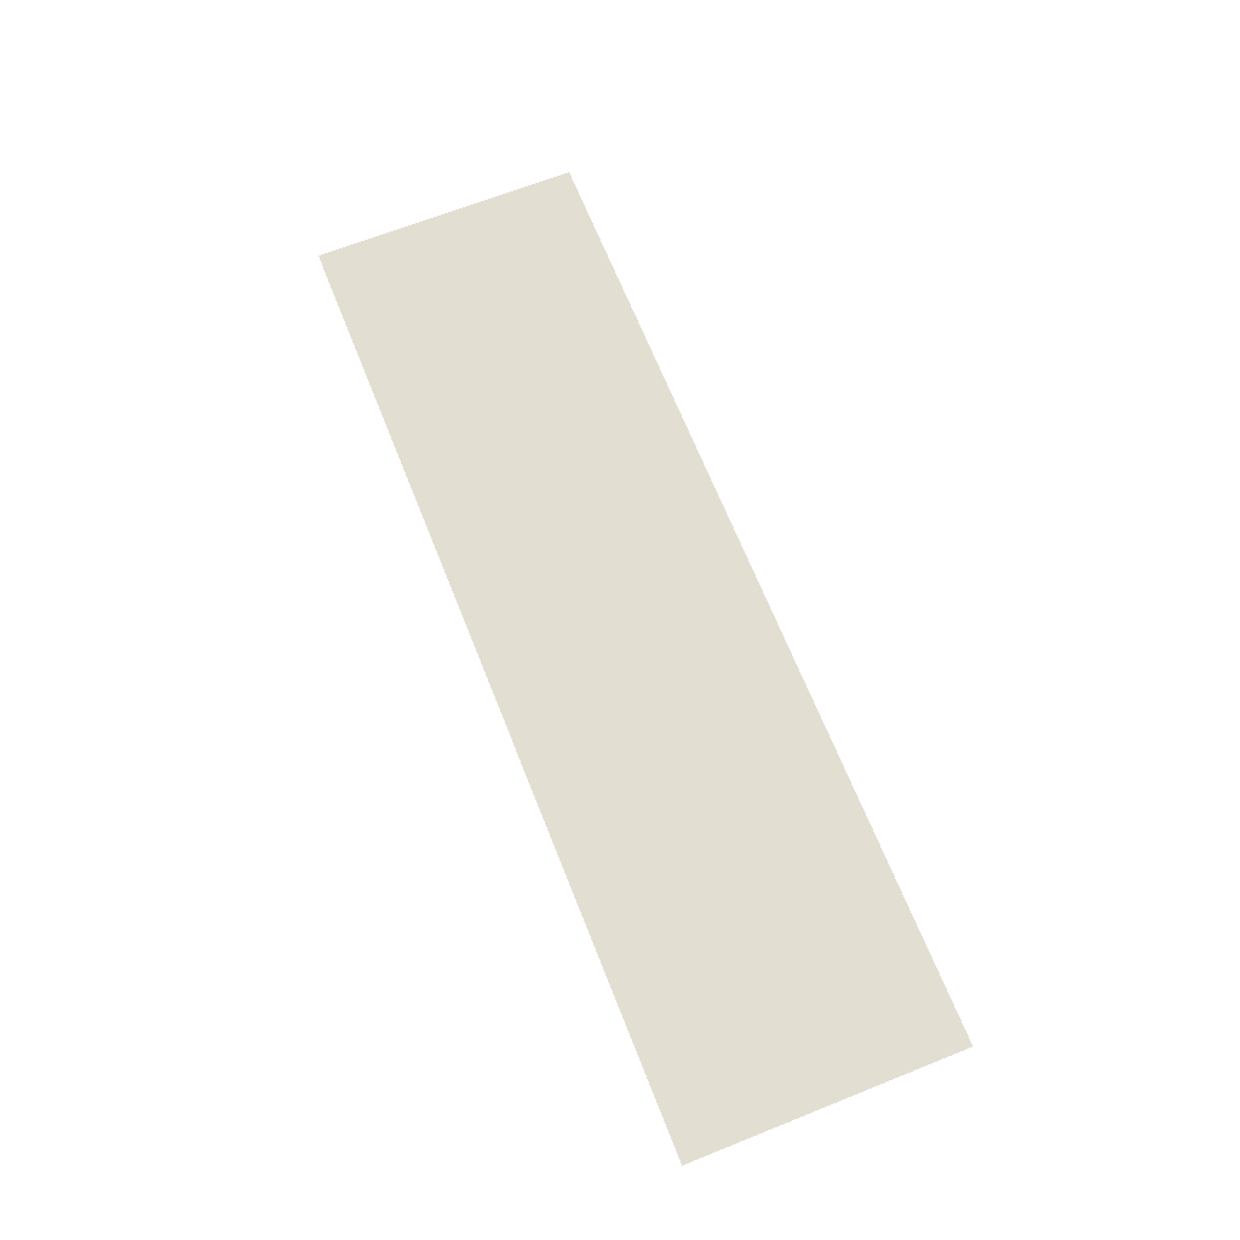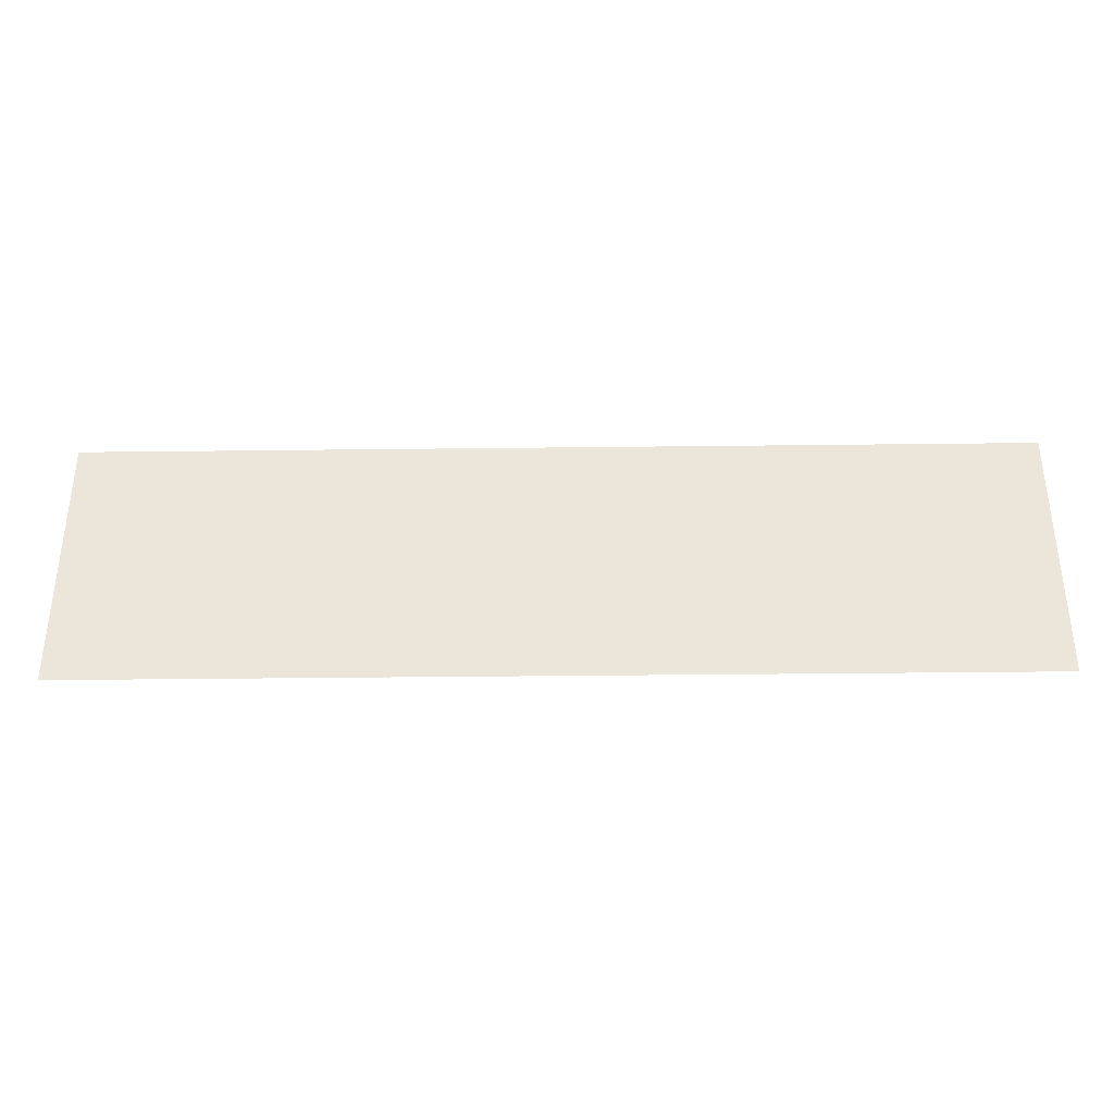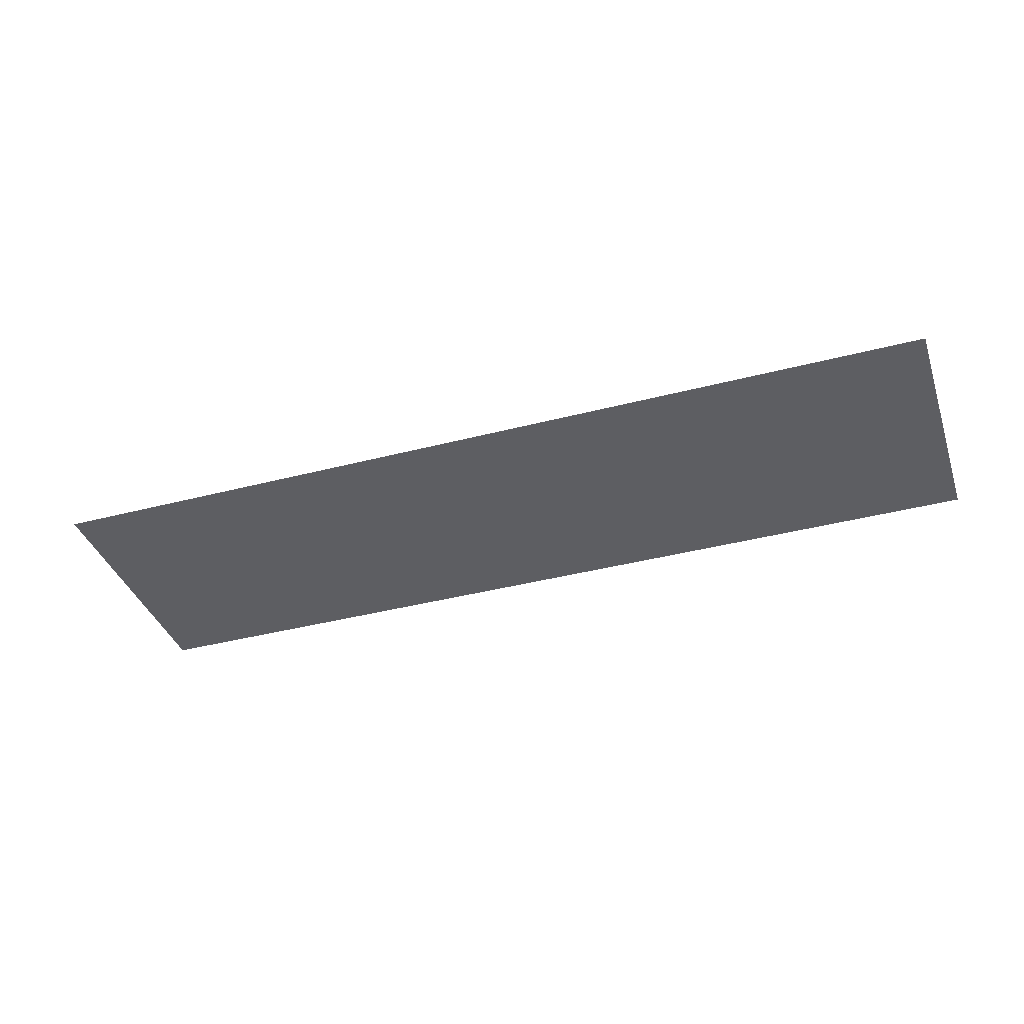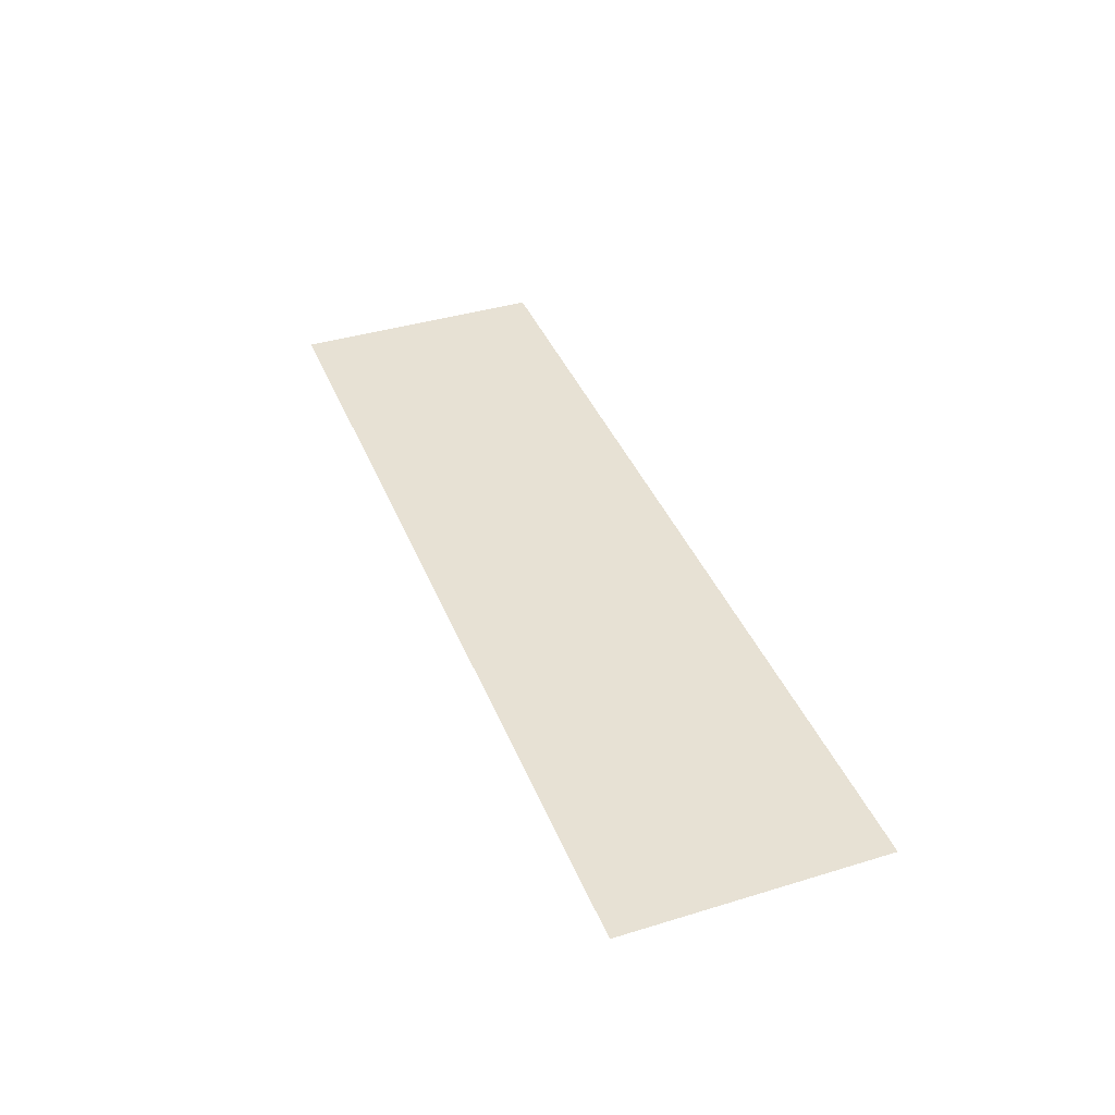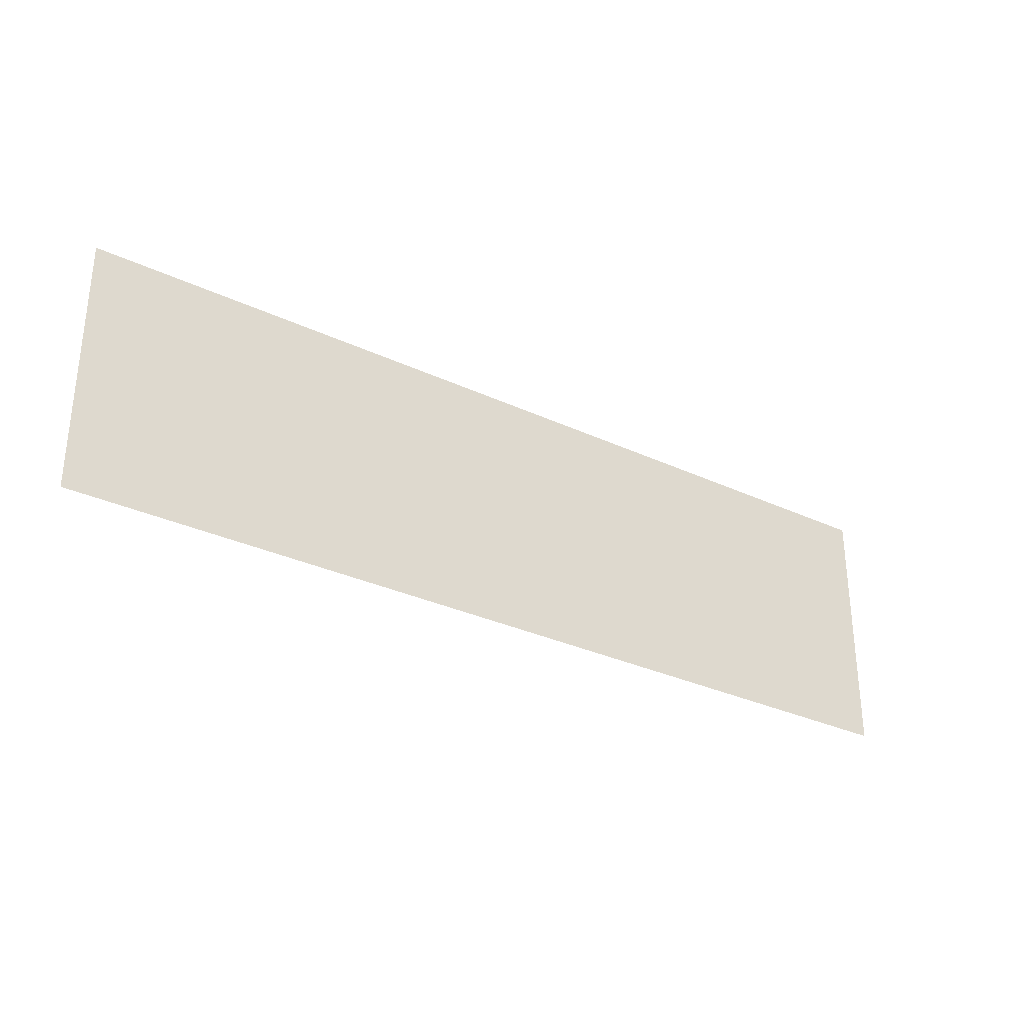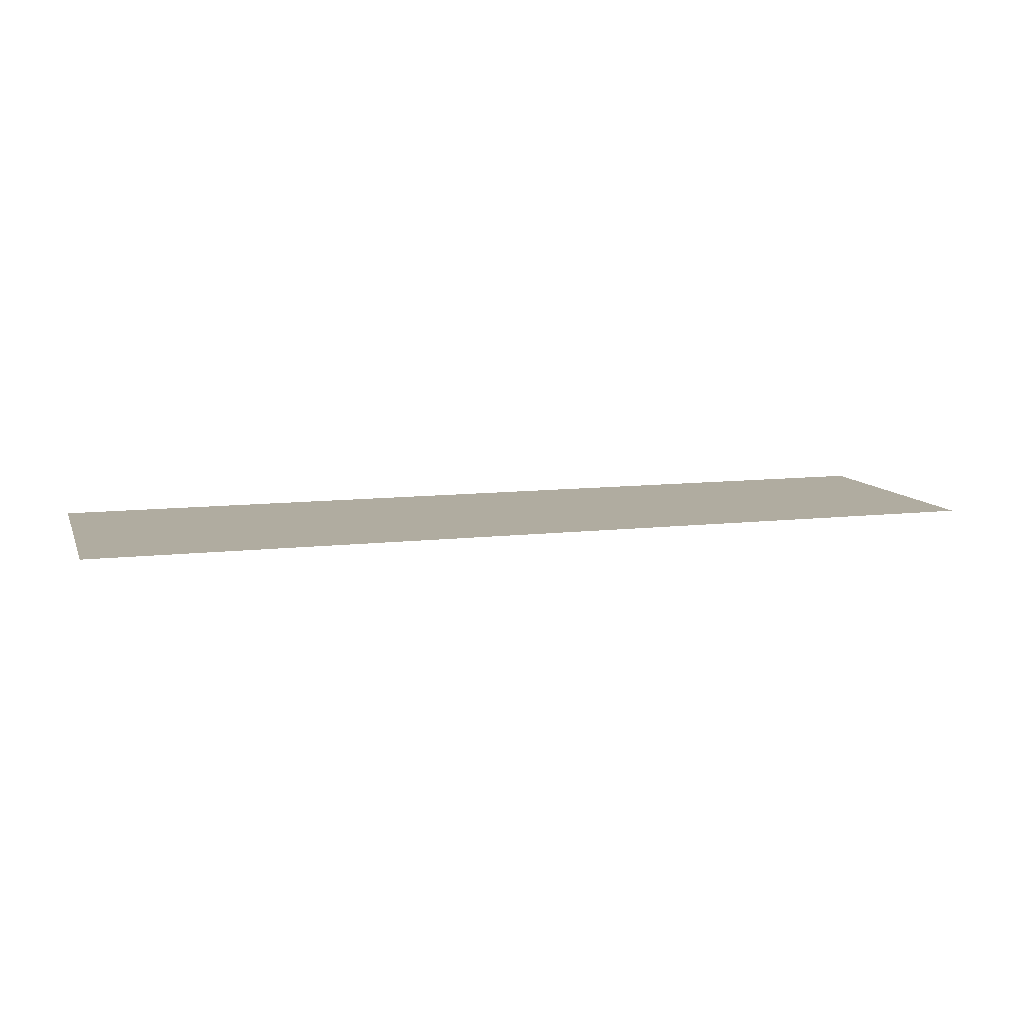
<metadata>
{"format":"obj","ext":"obj","renderer":"f3d","projection":"perspective","resolution":1024,"background":"white","views":[{"elev":67.5,"azim":68.3,"up":"+Z"},{"elev":-35.8,"azim":0.9,"up":"+Y"},{"elev":-38.5,"azim":18.3,"up":"+Z"},{"elev":39.6,"azim":-110.7,"up":"+Z"},{"elev":-31.1,"azim":-33.8,"up":"+Y"},{"elev":10.0,"azim":-16.7,"up":"+Z"}]}
</metadata>
<code>
o Default
v -111.5 1 -16
v -111.5 23.5 -16
v -31.5 23.5 -16
v -31.5 1 -16
g Buildings2
f 1 3 2
f 1 4 3

</code>
